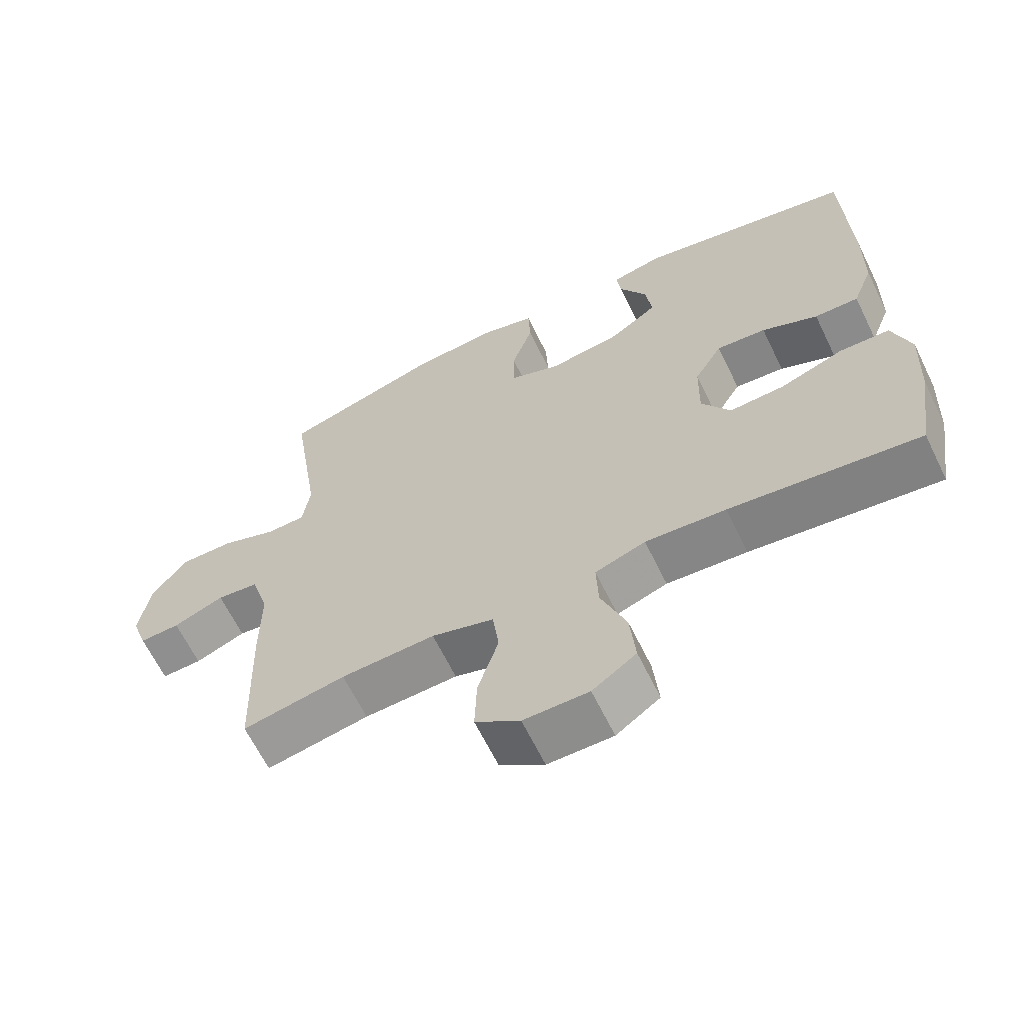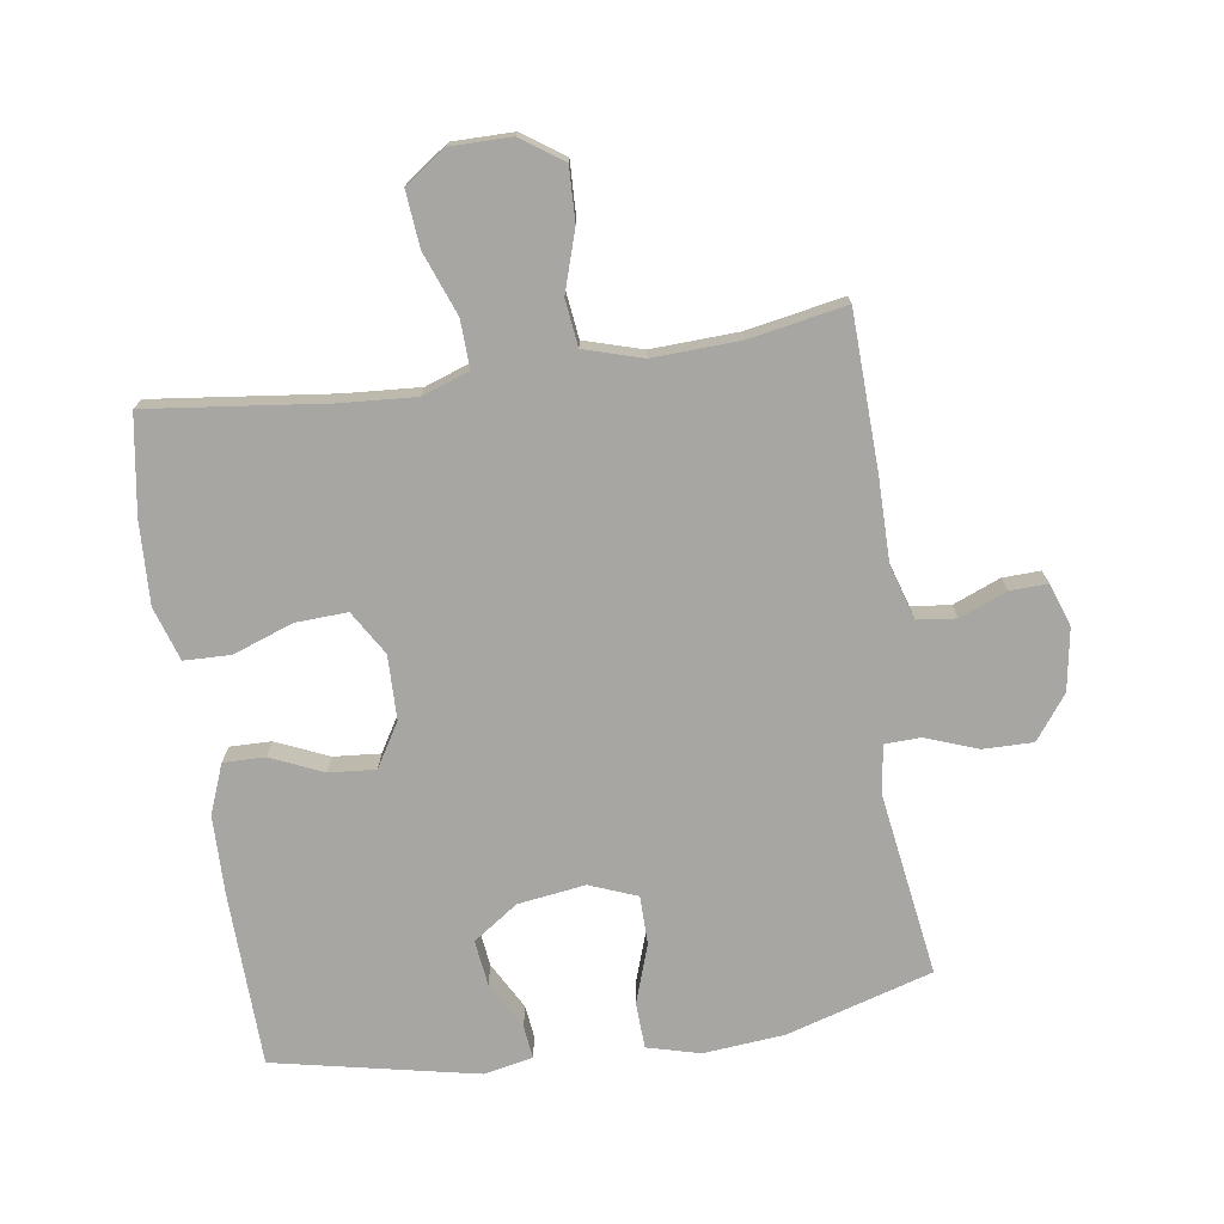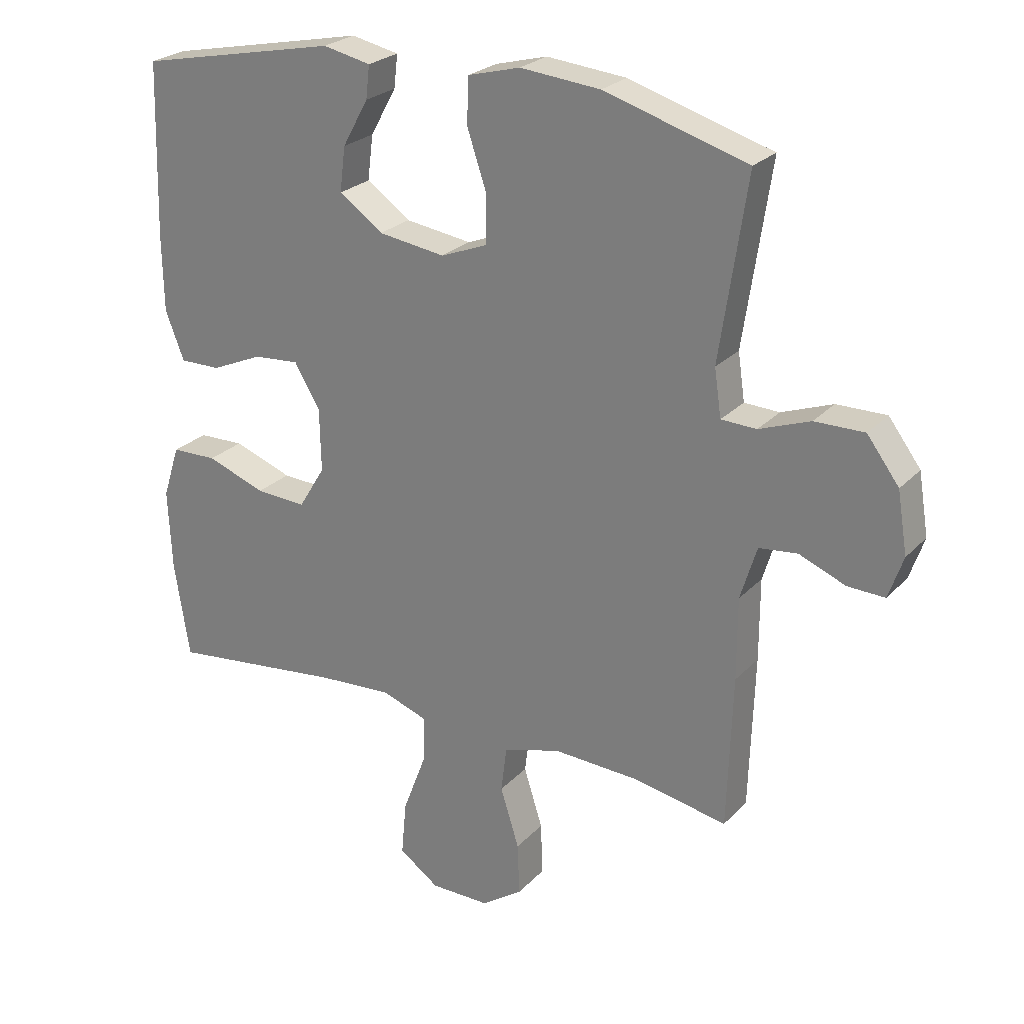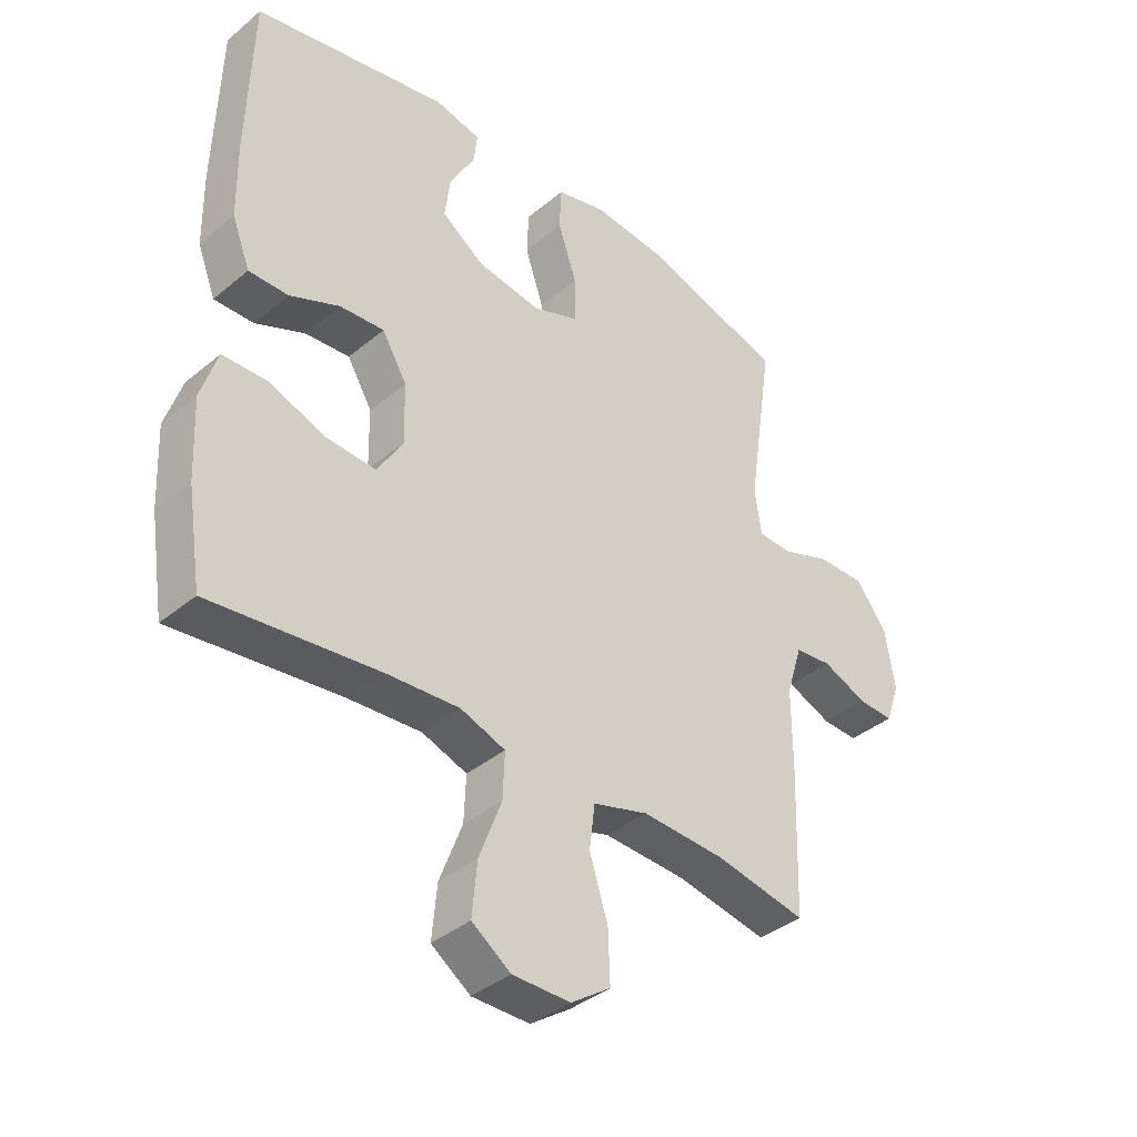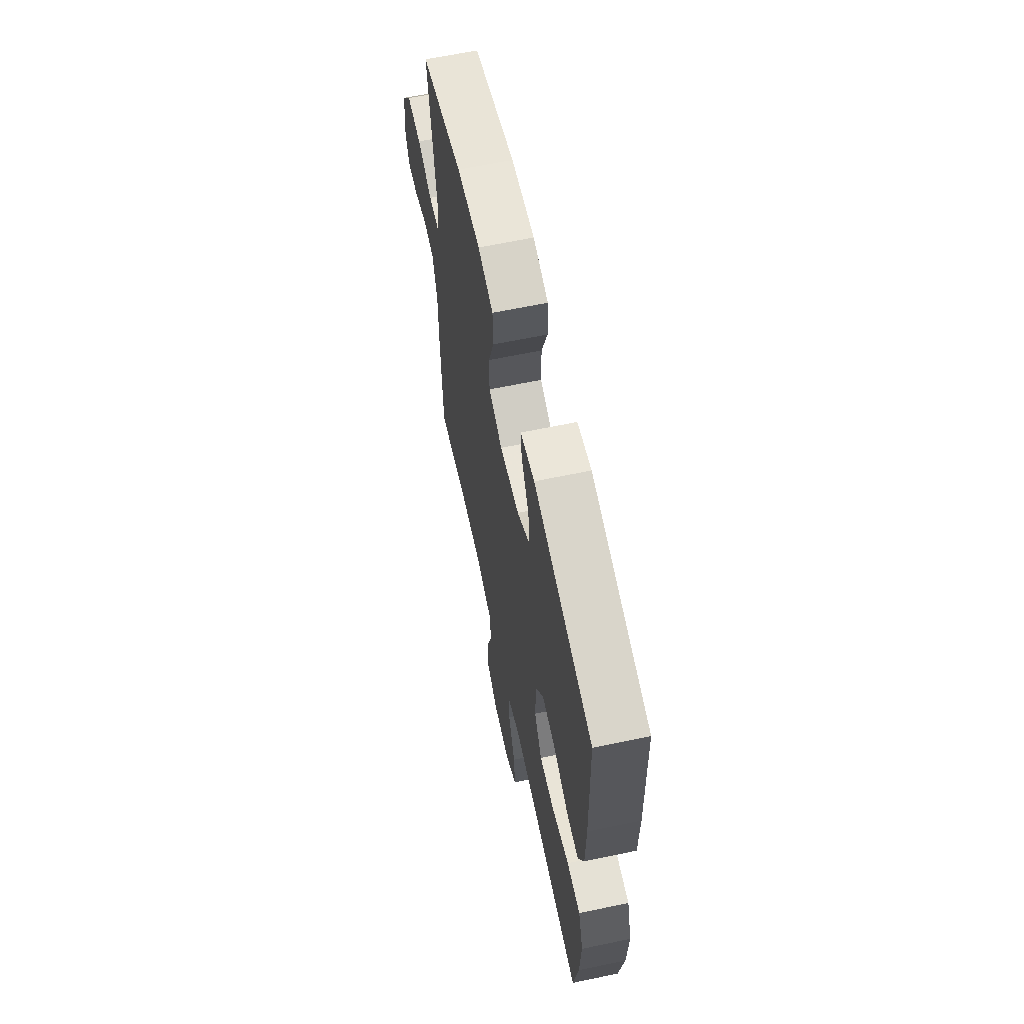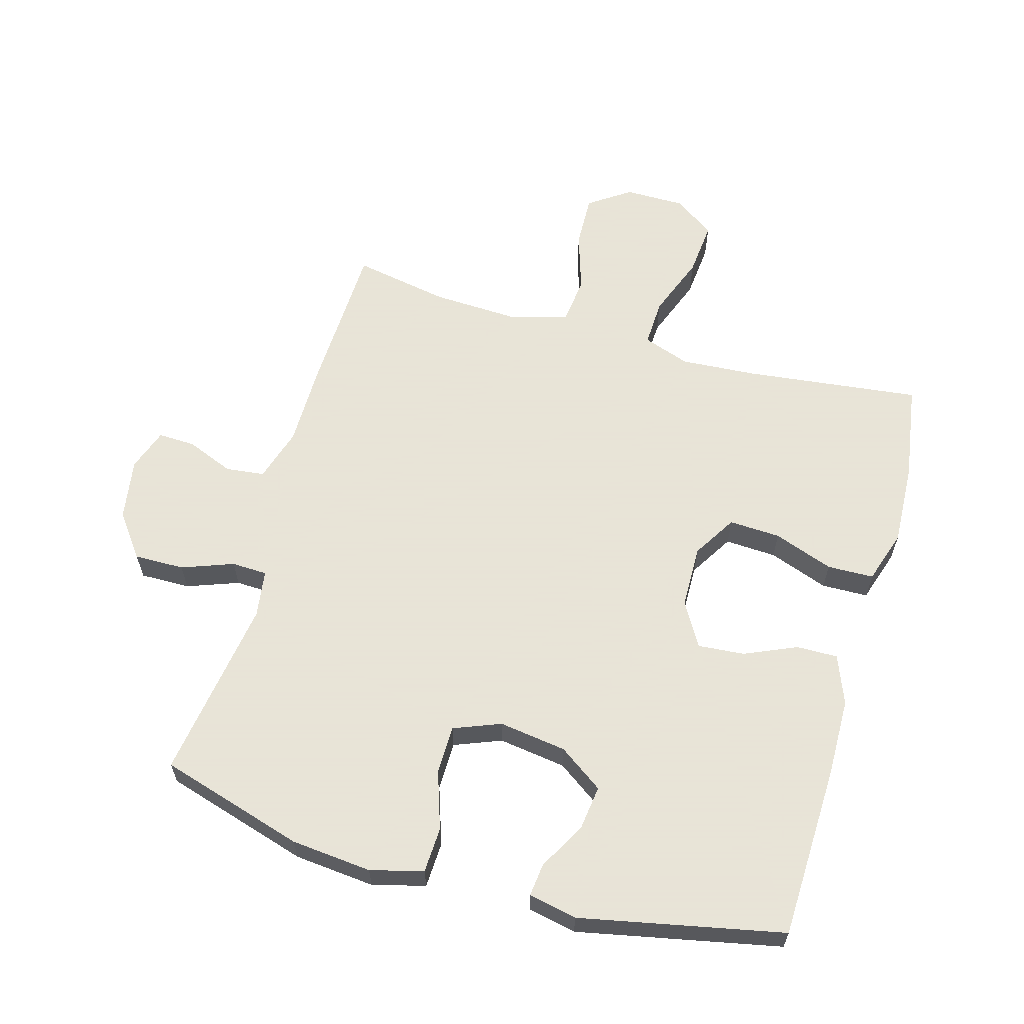
<metadata>
{"format":"obj","ext":"obj","renderer":"f3d","projection":"perspective","resolution":1024,"background":"white","views":[{"elev":-64.4,"azim":26.0,"up":"+Z"},{"elev":-74.0,"azim":-171.6,"up":"+Y"},{"elev":25.0,"azim":-147.9,"up":"+Z"},{"elev":-38.5,"azim":136.2,"up":"+Z"},{"elev":63.6,"azim":78.0,"up":"+Z"},{"elev":61.4,"azim":15.9,"up":"+Y"}]}
</metadata>
<code>
v -0.5 0.07 0.5
v -0.272 0.07 0.568
v -0.145 0.07 0.58
v -0.062 0.07 0.558
v -0.059 0.07 0.486
v -0.09 0.07 0.394
v -0.089 0.07 0.318
v -0.015 0.07 0.289
v 0.091 0.07 0.304
v 0.161 0.07 0.353
v 0.152 0.07 0.424
v 0.111 0.07 0.498
v 0.105 0.07 0.55
v 0.181 0.07 0.566
v 0.5 0.07 0.5
v 0.508 0.07 0.227
v 0.506 0.07 0.103
v 0.476 0.07 0.026
v 0.411 0.07 0.027
v 0.329 0.07 0.063
v 0.256 0.07 0.069
v 0.215 0.07 0
v 0.213 0.07 -0.1
v 0.255 0.07 -0.169
v 0.336 0.07 -0.165
v 0.43 0.07 -0.131
v 0.503 0.07 -0.133
v 0.53 0.07 -0.217
v 0.524 0.07 -0.347
v 0.5 0.07 -0.5
v 0.222 0.07 -0.467
v 0.104 0.07 -0.459
v 0.03 0.07 -0.485
v 0.033 0.07 -0.56
v 0.07 0.07 -0.658
v 0.078 0.07 -0.745
v 0.014 0.07 -0.79
v -0.081 0.07 -0.79
v -0.146 0.07 -0.745
v -0.143 0.07 -0.661
v -0.113 0.07 -0.566
v -0.122 0.07 -0.493
v -0.213 0.07 -0.466
v -0.35 0.07 -0.472
v -0.5 0.07 -0.5
v -0.508 0.07 -0.256
v -0.508 0.07 -0.126
v -0.534 0.07 -0.041
v -0.595 0.07 -0.034
v -0.669 0.07 -0.064
v -0.728 0.07 -0.066
v -0.751 0.07 0.001
v -0.735 0.07 0.098
v -0.684 0.07 0.166
v -0.605 0.07 0.165
v -0.524 0.07 0.135
v -0.468 0.07 0.137
v -0.457 0.07 0.212
v -0.5 0 0.5
v -0.272 0 0.568
v -0.145 0 0.58
v -0.062 0 0.558
v -0.059 0 0.486
v -0.09 0 0.394
v -0.089 0 0.318
v -0.015 0 0.289
v 0.091 0 0.304
v 0.161 0 0.353
v 0.152 0 0.424
v 0.111 0 0.498
v 0.105 0 0.55
v 0.181 0 0.566
v 0.5 0 0.5
v 0.508 0 0.227
v 0.506 0 0.103
v 0.476 0 0.026
v 0.411 0 0.027
v 0.329 0 0.063
v 0.256 0 0.069
v 0.215 0 0
v 0.213 0 -0.1
v 0.255 0 -0.169
v 0.336 0 -0.165
v 0.43 0 -0.131
v 0.503 0 -0.133
v 0.53 0 -0.217
v 0.524 0 -0.347
v 0.5 0 -0.5
v 0.222 0 -0.467
v 0.104 0 -0.459
v 0.03 0 -0.485
v 0.033 0 -0.56
v 0.07 0 -0.658
v 0.078 0 -0.745
v 0.014 0 -0.79
v -0.081 0 -0.79
v -0.146 0 -0.745
v -0.143 0 -0.661
v -0.113 0 -0.566
v -0.122 0 -0.493
v -0.213 0 -0.466
v -0.35 0 -0.472
v -0.5 0 -0.5
v -0.508 0 -0.256
v -0.508 0 -0.126
v -0.534 0 -0.041
v -0.595 0 -0.034
v -0.669 0 -0.064
v -0.728 0 -0.066
v -0.751 0 0.001
v -0.735 0 0.098
v -0.684 0 0.166
v -0.605 0 0.165
v -0.524 0 0.135
v -0.468 0 0.137
v -0.457 0 0.212
f 53 54 55 56
f 53 56 57
f 52 53 57
f 49 50 51 52
f 48 49 52 57
f 47 48 57
f 44 45 46 47
f 43 44 47 57
f 42 43 57 58
f 38 39 40 41
f 38 41 42
f 37 38 42
f 34 35 36 37
f 33 34 37 42
f 32 33 42 58
f 28 29 30 31
f 25 26 27 28
f 24 25 28 31
f 23 24 31 32
f 17 18 19 20
f 17 20 21
f 16 17 21
f 15 16 21
f 14 15 21 22
f 11 12 13 14
f 10 11 14 22
f 3 4 5 6
f 3 6 7
f 2 3 7
f 1 2 7
f 58 1 7
f 32 58 7 8
f 23 32 8 9
f 9 10 22 23
f 114 113 112 111
f 115 114 111
f 115 111 110
f 110 109 108 107
f 115 110 107 106
f 115 106 105
f 105 104 103 102
f 115 105 102 101
f 116 115 101 100
f 99 98 97 96
f 100 99 96
f 100 96 95
f 95 94 93 92
f 100 95 92 91
f 116 100 91 90
f 89 88 87 86
f 86 85 84 83
f 89 86 83 82
f 90 89 82 81
f 78 77 76 75
f 79 78 75
f 79 75 74
f 79 74 73
f 80 79 73 72
f 72 71 70 69
f 80 72 69 68
f 64 63 62 61
f 65 64 61
f 65 61 60
f 65 60 59
f 65 59 116
f 66 65 116 90
f 67 66 90 81
f 81 80 68 67
f 1 59 60 2
f 2 60 61 3
f 3 61 62 4
f 4 62 63 5
f 5 63 64 6
f 6 64 65 7
f 7 65 66 8
f 8 66 67 9
f 9 67 68 10
f 10 68 69 11
f 11 69 70 12
f 12 70 71 13
f 13 71 72 14
f 14 72 73 15
f 15 73 74 16
f 16 74 75 17
f 17 75 76 18
f 18 76 77 19
f 19 77 78 20
f 20 78 79 21
f 21 79 80 22
f 22 80 81 23
f 23 81 82 24
f 24 82 83 25
f 25 83 84 26
f 26 84 85 27
f 27 85 86 28
f 28 86 87 29
f 29 87 88 30
f 30 88 89 31
f 31 89 90 32
f 32 90 91 33
f 33 91 92 34
f 34 92 93 35
f 35 93 94 36
f 36 94 95 37
f 37 95 96 38
f 38 96 97 39
f 39 97 98 40
f 40 98 99 41
f 41 99 100 42
f 42 100 101 43
f 43 101 102 44
f 44 102 103 45
f 45 103 104 46
f 46 104 105 47
f 47 105 106 48
f 48 106 107 49
f 49 107 108 50
f 50 108 109 51
f 51 109 110 52
f 52 110 111 53
f 53 111 112 54
f 54 112 113 55
f 55 113 114 56
f 56 114 115 57
f 57 115 116 58
f 58 116 59 1

</code>
